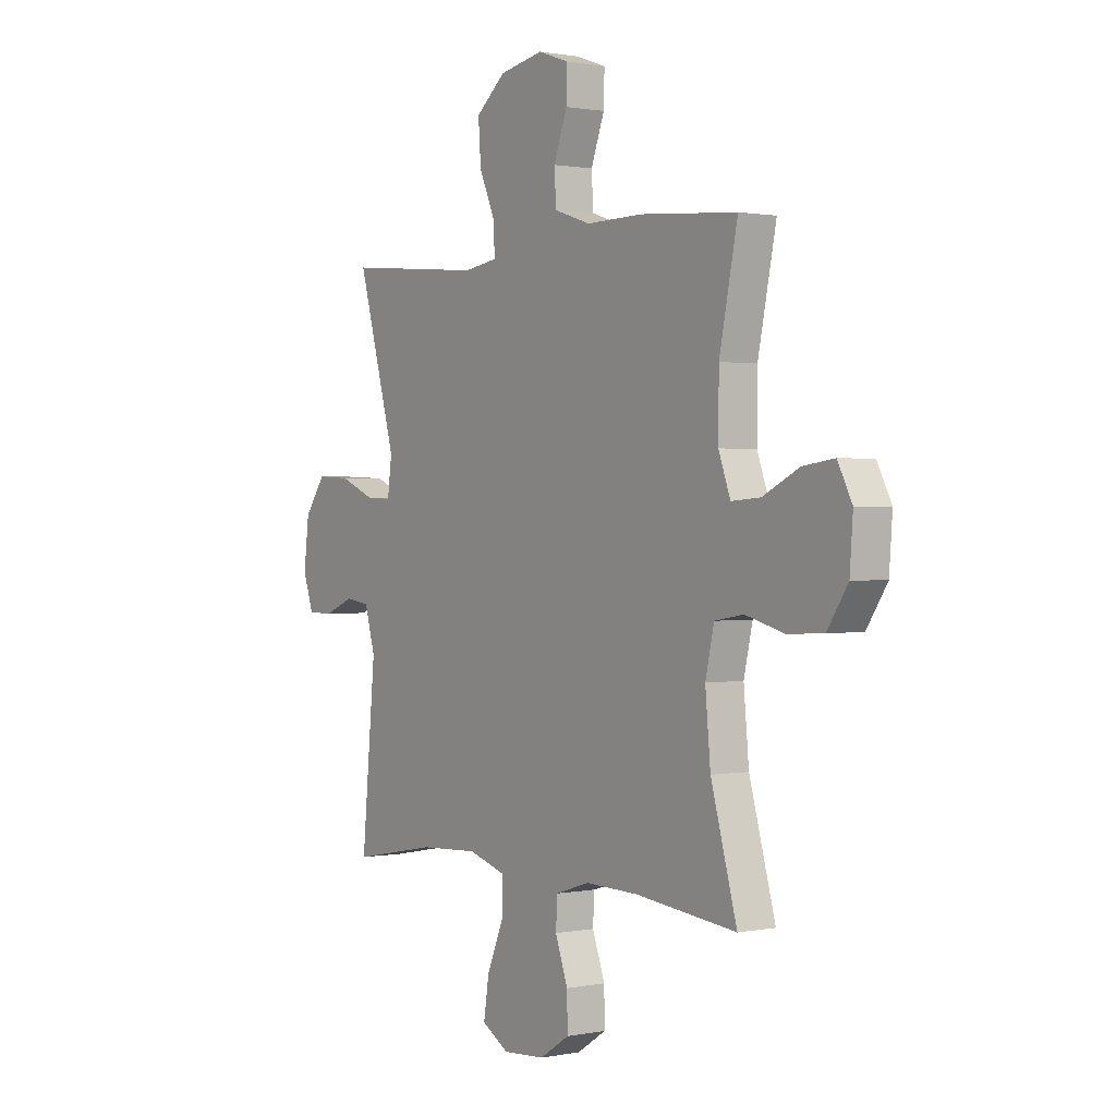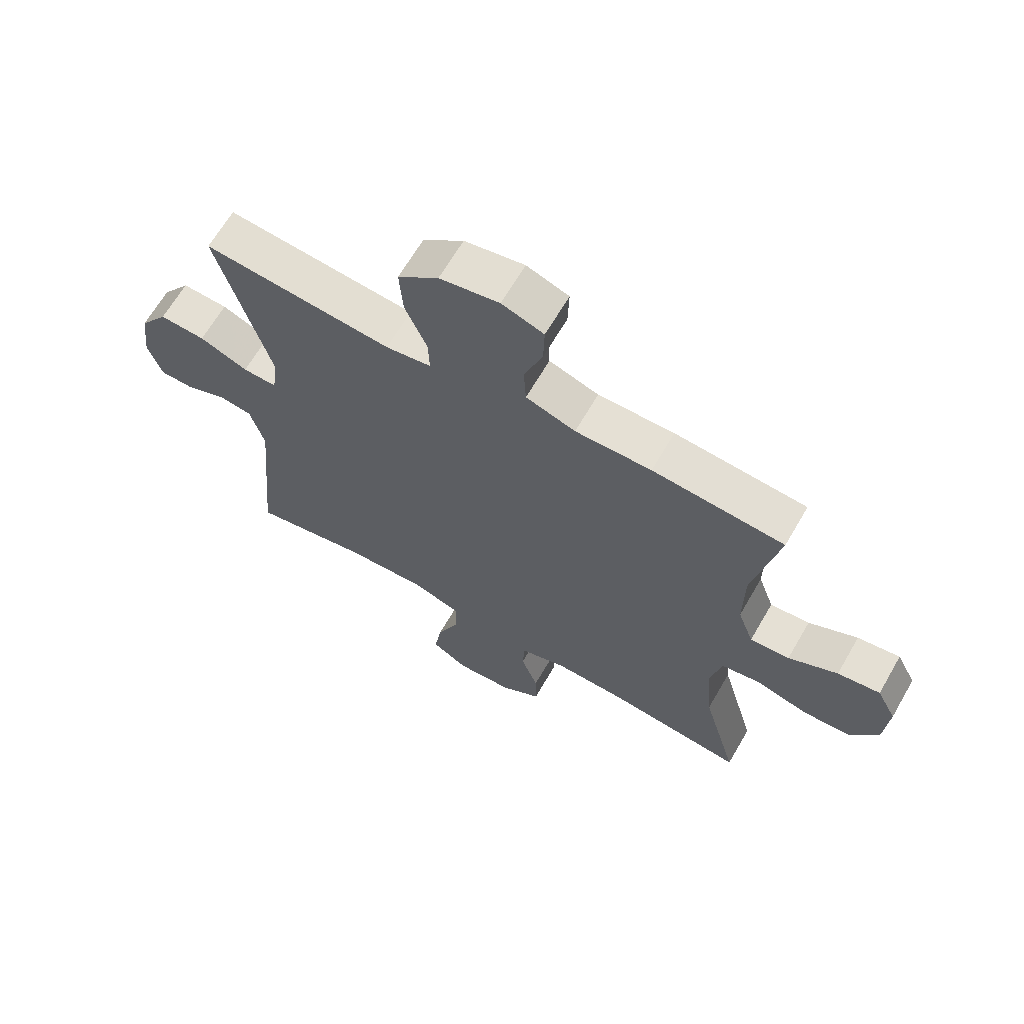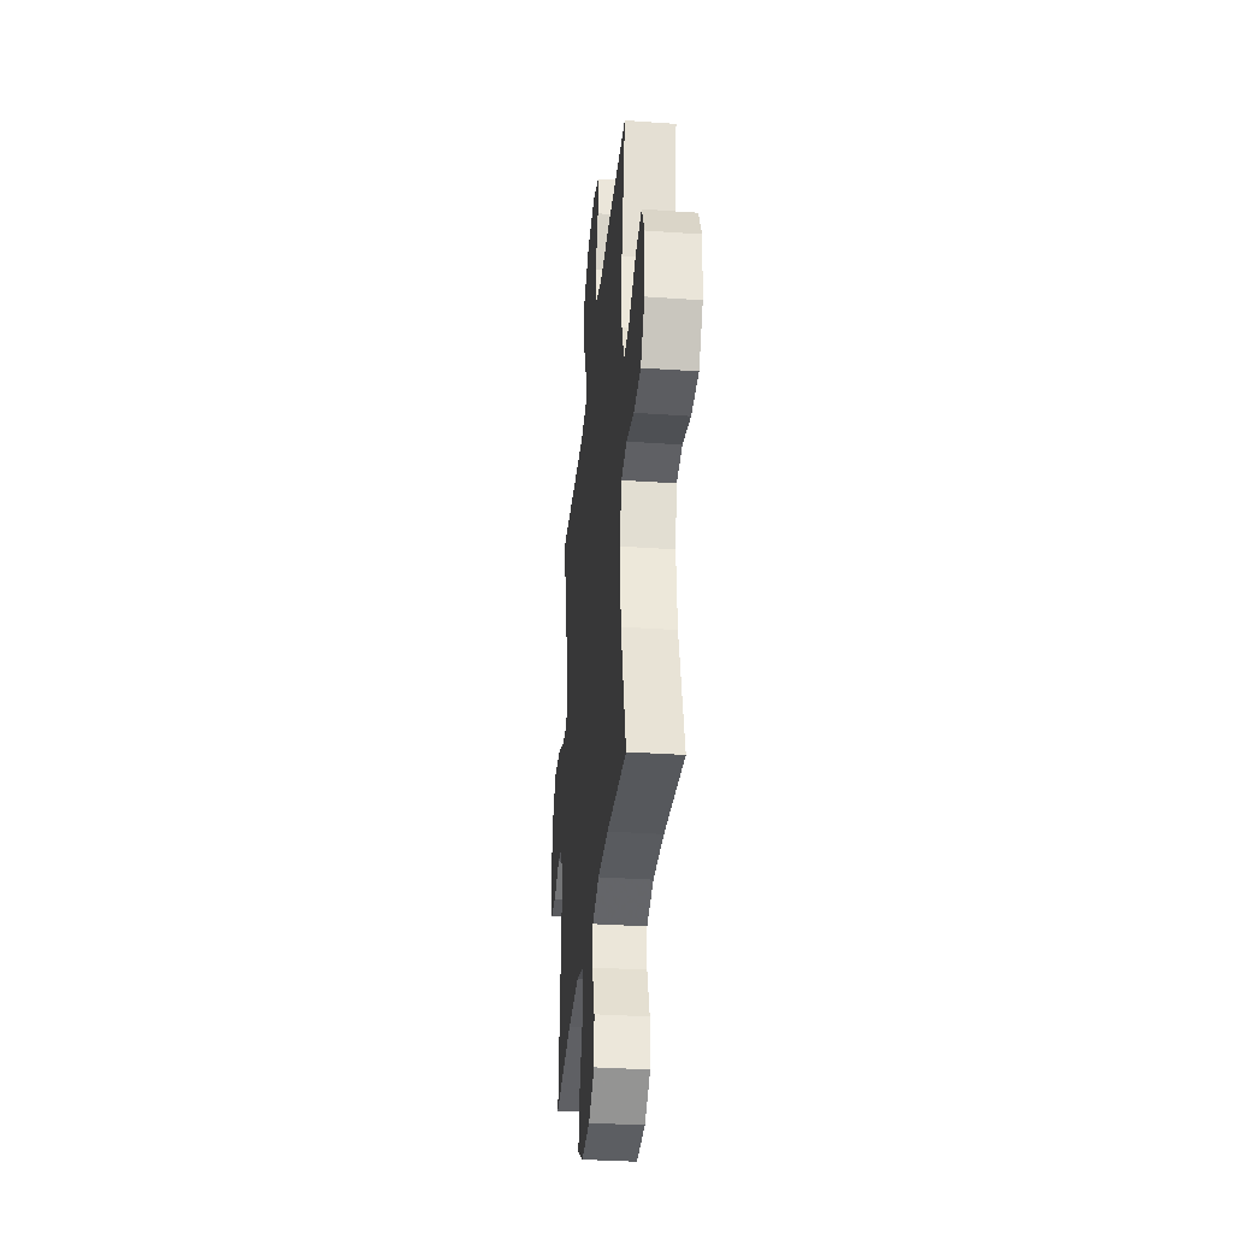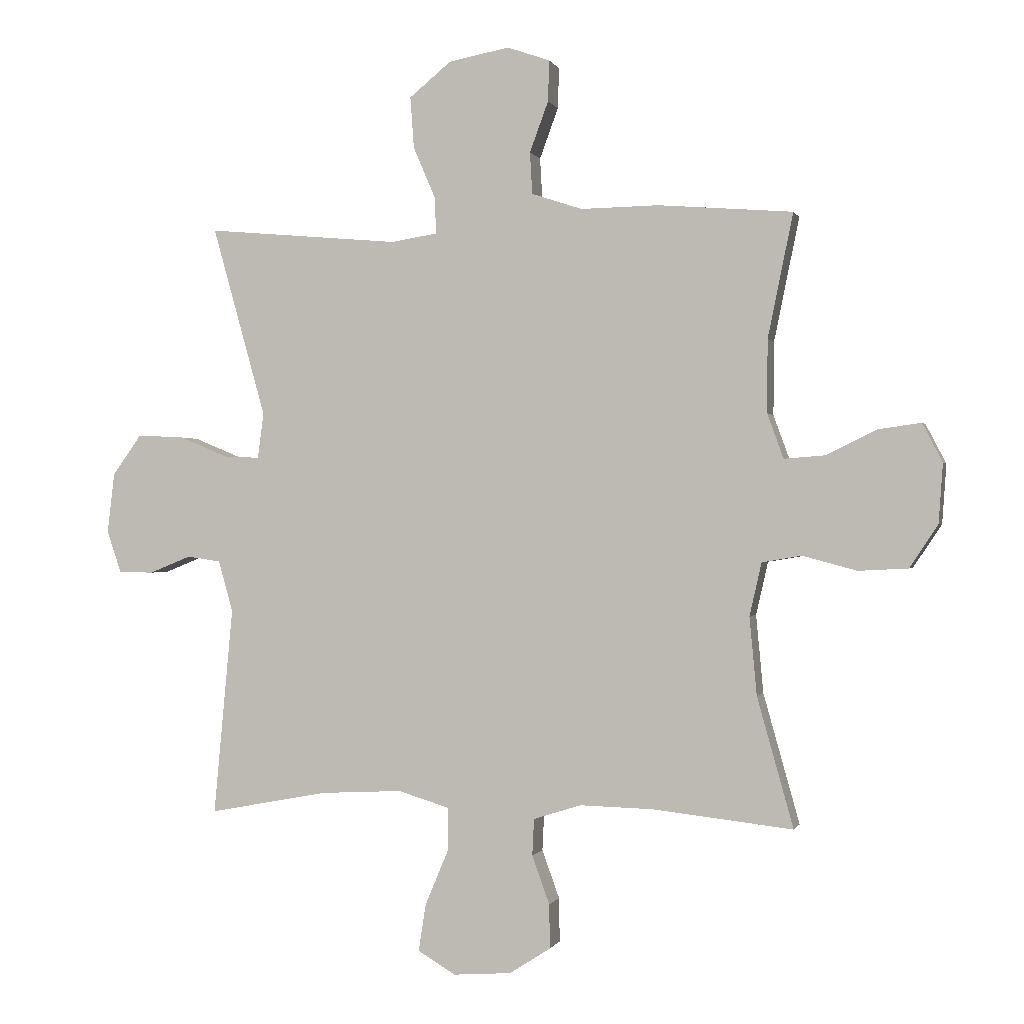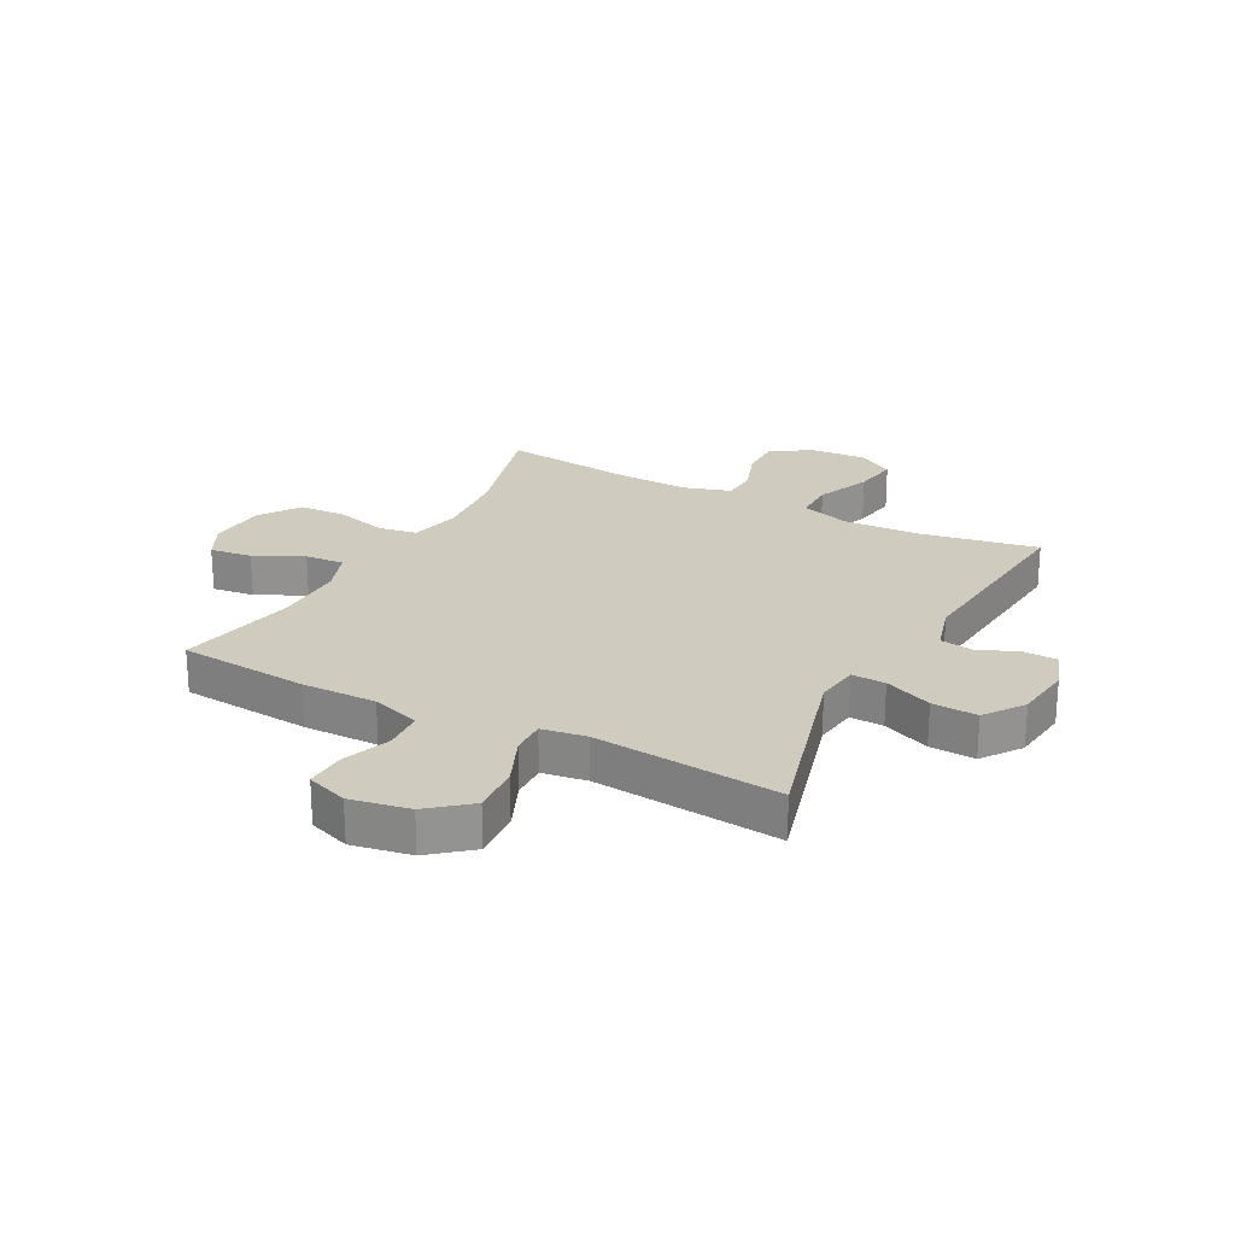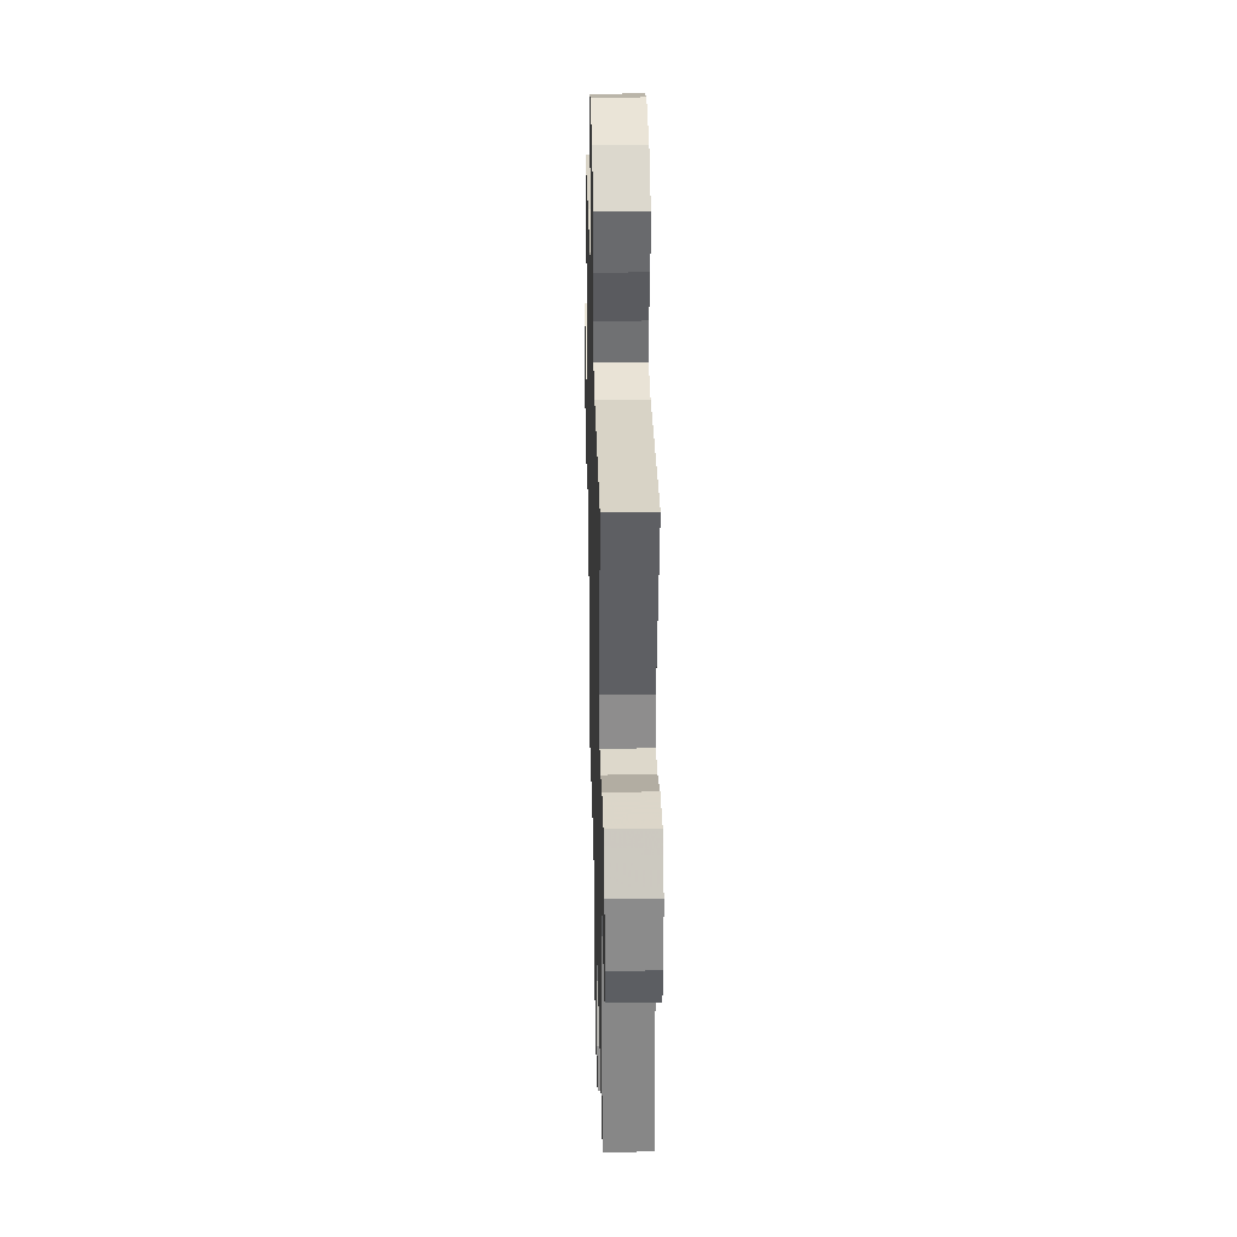
<metadata>
{"format":"obj","ext":"obj","renderer":"f3d","projection":"perspective","resolution":1024,"background":"white","views":[{"elev":0.9,"azim":-125.4,"up":"+Z"},{"elev":65.8,"azim":-149.9,"up":"+Z"},{"elev":-34.0,"azim":-95.5,"up":"+Z"},{"elev":-0.3,"azim":-165.4,"up":"+Z"},{"elev":23.7,"azim":28.1,"up":"+Y"},{"elev":33.1,"azim":88.5,"up":"+Z"}]}
</metadata>
<code>
v 0.5 0.07 0.5
v 0.411 0.07 0.183
v 0.421 0.07 0.108
v 0.479 0.07 0.11
v 0.561 0.07 0.144
v 0.639 0.07 0.148
v 0.687 0.07 0.081
v 0.699 0.07 -0.019
v 0.675 0.07 -0.089
v 0.617 0.07 -0.09
v 0.548 0.07 -0.062
v 0.492 0.07 -0.07
v 0.468 0.07 -0.155
v 0.5 0.07 -0.5
v 0.302 0.07 -0.463
v 0.167 0.07 -0.456
v 0.082 0.07 -0.482
v 0.082 0.07 -0.553
v 0.121 0.07 -0.646
v 0.133 0.07 -0.724
v 0.071 0.07 -0.761
v -0.026 0.07 -0.754
v -0.094 0.07 -0.71
v -0.093 0.07 -0.637
v -0.064 0.07 -0.557
v -0.067 0.07 -0.496
v -0.146 0.07 -0.471
v -0.268 0.07 -0.474
v -0.5 0.07 -0.5
v -0.44 0.07 -0.285
v -0.428 0.07 -0.156
v -0.448 0.07 -0.068
v -0.514 0.07 -0.057
v -0.603 0.07 -0.081
v -0.685 0.07 -0.077
v -0.732 0.07 -0.006
v -0.739 0.07 0.092
v -0.706 0.07 0.156
v -0.634 0.07 0.146
v -0.551 0.07 0.105
v -0.484 0.07 0.1
v -0.457 0.07 0.174
v -0.458 0.07 0.295
v -0.5 0.07 0.5
v -0.277 0.07 0.518
v -0.148 0.07 0.516
v -0.064 0.07 0.544
v -0.06 0.07 0.613
v -0.091 0.07 0.697
v -0.093 0.07 0.765
v -0.022 0.07 0.79
v 0.079 0.07 0.771
v 0.148 0.07 0.714
v 0.142 0.07 0.629
v 0.105 0.07 0.543
v 0.103 0.07 0.483
v 0.18 0.07 0.471
v 0.5 0 0.5
v 0.411 0 0.183
v 0.421 0 0.108
v 0.479 0 0.11
v 0.561 0 0.144
v 0.639 0 0.148
v 0.687 0 0.081
v 0.699 0 -0.019
v 0.675 0 -0.089
v 0.617 0 -0.09
v 0.548 0 -0.062
v 0.492 0 -0.07
v 0.468 0 -0.155
v 0.5 0 -0.5
v 0.302 0 -0.463
v 0.167 0 -0.456
v 0.082 0 -0.482
v 0.082 0 -0.553
v 0.121 0 -0.646
v 0.133 0 -0.724
v 0.071 0 -0.761
v -0.026 0 -0.754
v -0.094 0 -0.71
v -0.093 0 -0.637
v -0.064 0 -0.557
v -0.067 0 -0.496
v -0.146 0 -0.471
v -0.268 0 -0.474
v -0.5 0 -0.5
v -0.44 0 -0.285
v -0.428 0 -0.156
v -0.448 0 -0.068
v -0.514 0 -0.057
v -0.603 0 -0.081
v -0.685 0 -0.077
v -0.732 0 -0.006
v -0.739 0 0.092
v -0.706 0 0.156
v -0.634 0 0.146
v -0.551 0 0.105
v -0.484 0 0.1
v -0.457 0 0.174
v -0.458 0 0.295
v -0.5 0 0.5
v -0.277 0 0.518
v -0.148 0 0.516
v -0.064 0 0.544
v -0.06 0 0.613
v -0.091 0 0.697
v -0.093 0 0.765
v -0.022 0 0.79
v 0.079 0 0.771
v 0.148 0 0.714
v 0.142 0 0.629
v 0.105 0 0.543
v 0.103 0 0.483
v 0.18 0 0.471
f 53 54 55
f 52 53 55
f 51 52 55
f 50 51 55
f 49 50 55
f 48 49 55
f 47 48 55 56
f 46 47 56
f 46 56 57
f 45 46 57
f 44 45 57
f 43 44 57
f 38 39 40
f 37 38 40
f 36 37 40
f 35 36 40
f 34 35 40
f 33 34 40
f 32 33 40 41
f 31 32 41 42
f 28 29 30
f 27 28 30 31
f 57 1 2
f 43 57 2
f 42 43 2
f 31 42 2
f 27 31 2
f 26 27 2
f 23 24 25
f 22 23 25
f 21 22 25
f 20 21 25
f 19 20 25
f 18 19 25
f 13 14 15
f 12 13 15 16
f 9 10 11
f 8 9 11
f 7 8 11
f 6 7 11
f 5 6 11
f 4 5 11
f 3 4 11 12
f 25 26 2 3
f 17 18 25
f 17 25 3 12
f 12 16 17
f 112 111 110
f 112 110 109
f 112 109 108
f 112 108 107
f 112 107 106
f 112 106 105
f 113 112 105 104
f 113 104 103
f 114 113 103
f 114 103 102
f 114 102 101
f 114 101 100
f 97 96 95
f 97 95 94
f 97 94 93
f 97 93 92
f 97 92 91
f 97 91 90
f 98 97 90 89
f 99 98 89 88
f 87 86 85
f 88 87 85 84
f 59 58 114
f 59 114 100
f 59 100 99
f 59 99 88
f 59 88 84
f 59 84 83
f 82 81 80
f 82 80 79
f 82 79 78
f 82 78 77
f 82 77 76
f 82 76 75
f 72 71 70
f 73 72 70 69
f 68 67 66
f 68 66 65
f 68 65 64
f 68 64 63
f 68 63 62
f 68 62 61
f 69 68 61 60
f 60 59 83 82
f 82 75 74
f 69 60 82 74
f 74 73 69
f 1 58 59 2
f 2 59 60 3
f 3 60 61 4
f 4 61 62 5
f 5 62 63 6
f 6 63 64 7
f 7 64 65 8
f 8 65 66 9
f 9 66 67 10
f 10 67 68 11
f 11 68 69 12
f 12 69 70 13
f 13 70 71 14
f 14 71 72 15
f 15 72 73 16
f 16 73 74 17
f 17 74 75 18
f 18 75 76 19
f 19 76 77 20
f 20 77 78 21
f 21 78 79 22
f 22 79 80 23
f 23 80 81 24
f 24 81 82 25
f 25 82 83 26
f 26 83 84 27
f 27 84 85 28
f 28 85 86 29
f 29 86 87 30
f 30 87 88 31
f 31 88 89 32
f 32 89 90 33
f 33 90 91 34
f 34 91 92 35
f 35 92 93 36
f 36 93 94 37
f 37 94 95 38
f 38 95 96 39
f 39 96 97 40
f 40 97 98 41
f 41 98 99 42
f 42 99 100 43
f 43 100 101 44
f 44 101 102 45
f 45 102 103 46
f 46 103 104 47
f 47 104 105 48
f 48 105 106 49
f 49 106 107 50
f 50 107 108 51
f 51 108 109 52
f 52 109 110 53
f 53 110 111 54
f 54 111 112 55
f 55 112 113 56
f 56 113 114 57
f 57 114 58 1

</code>
